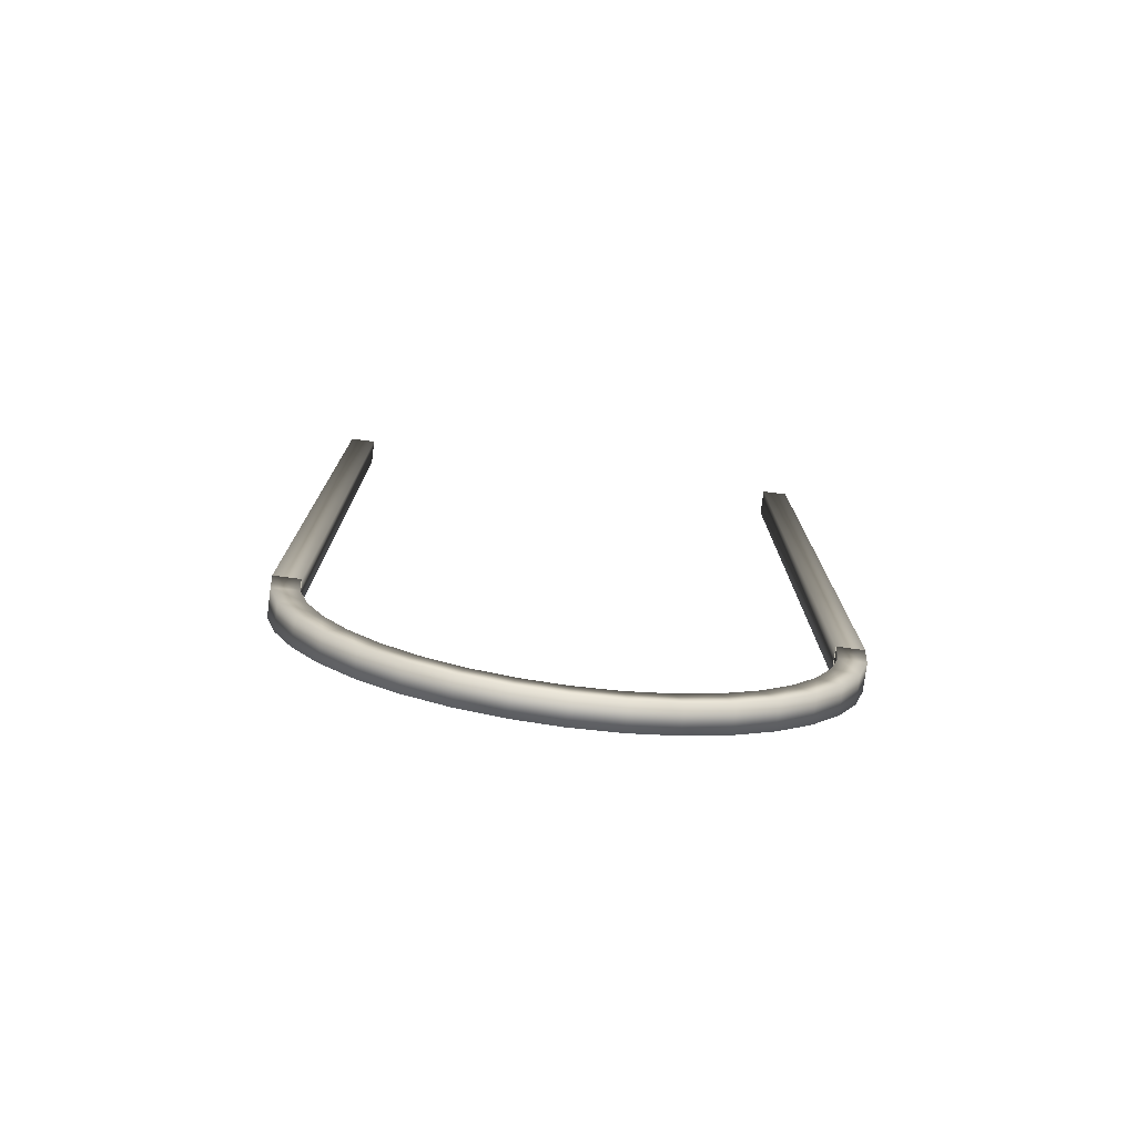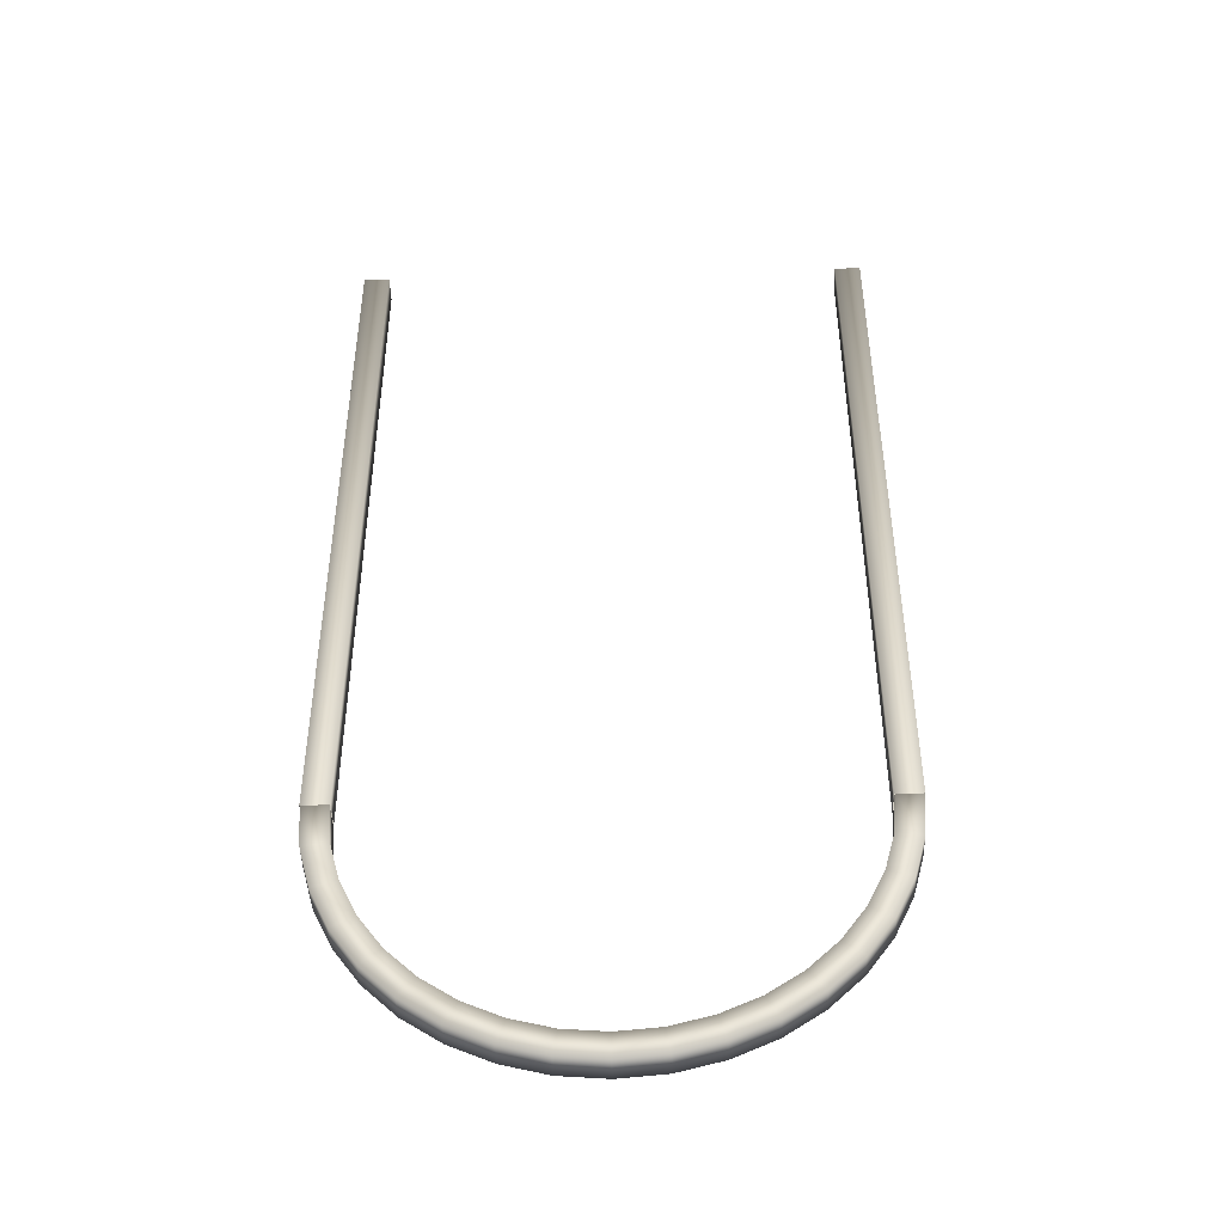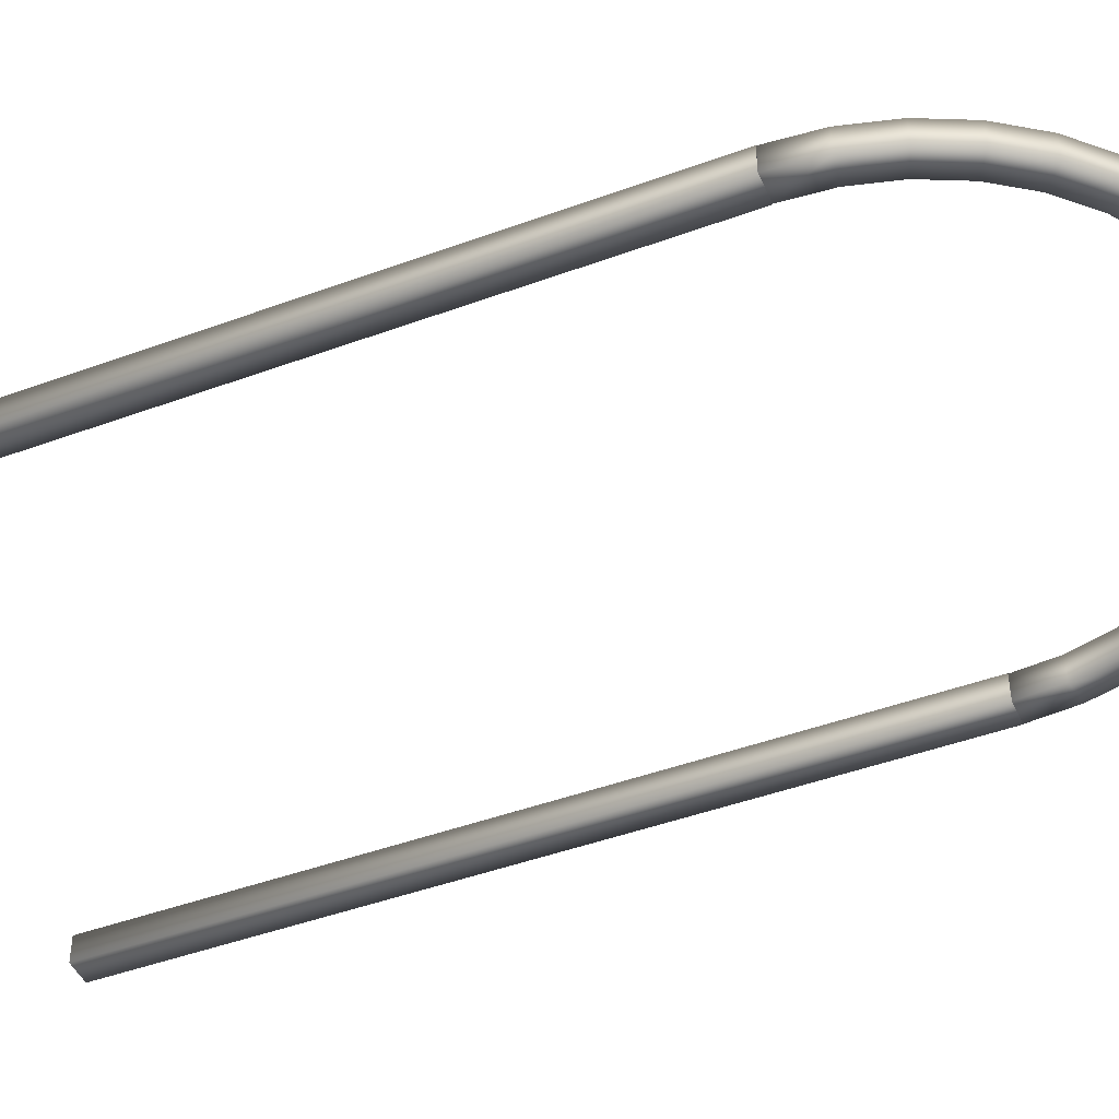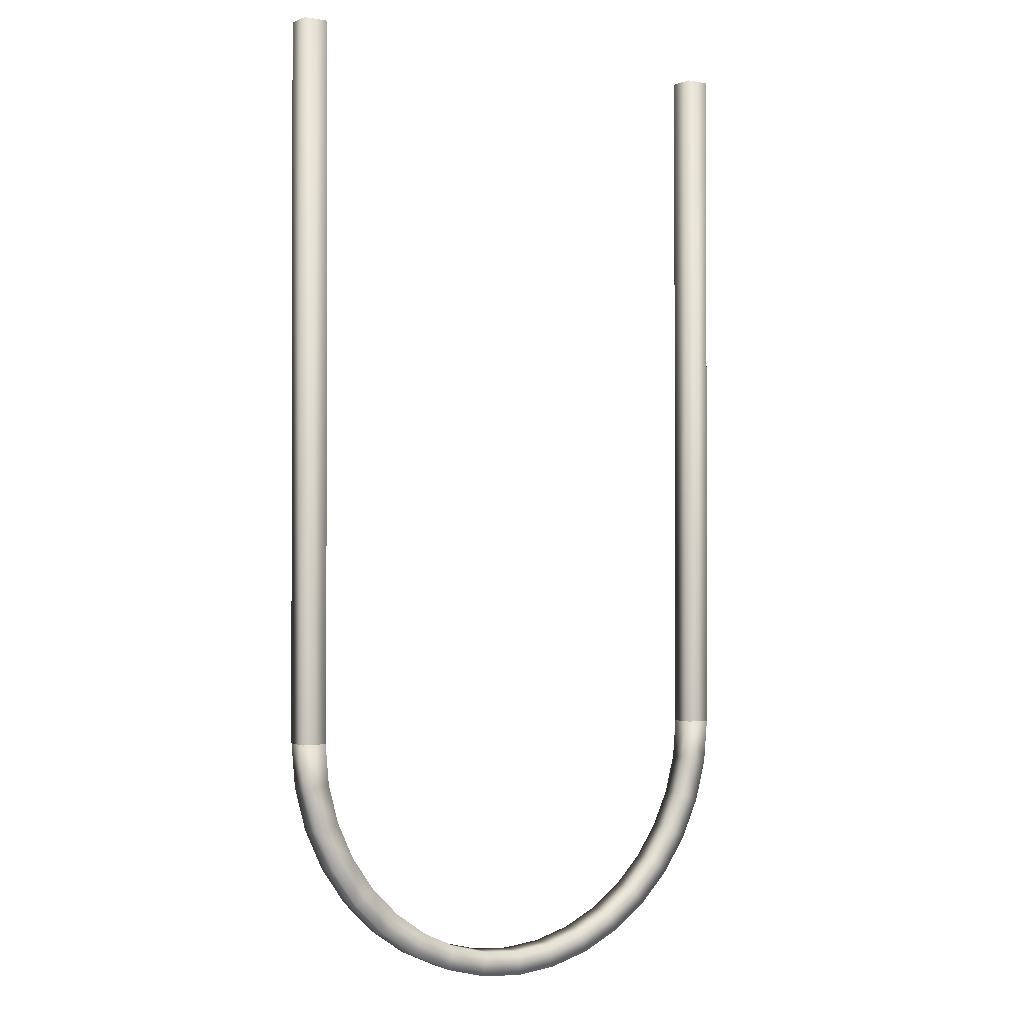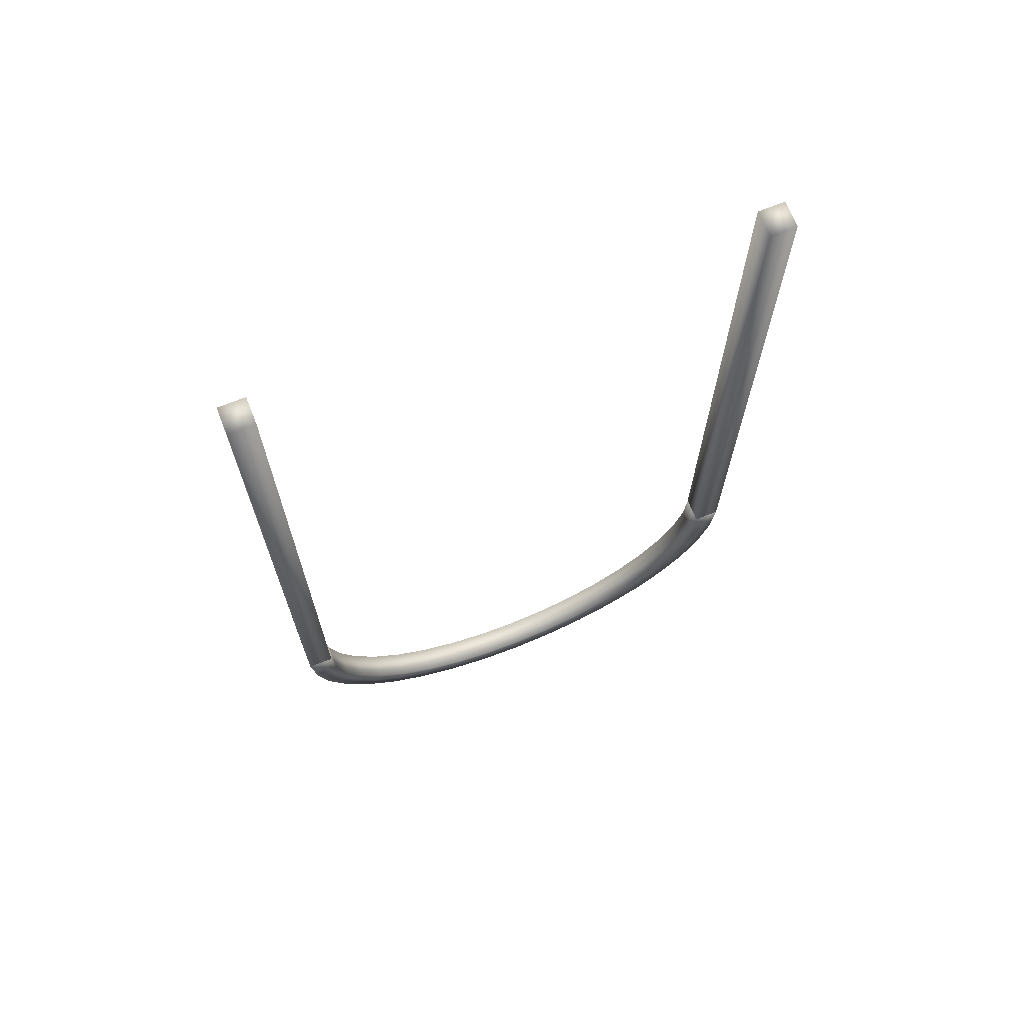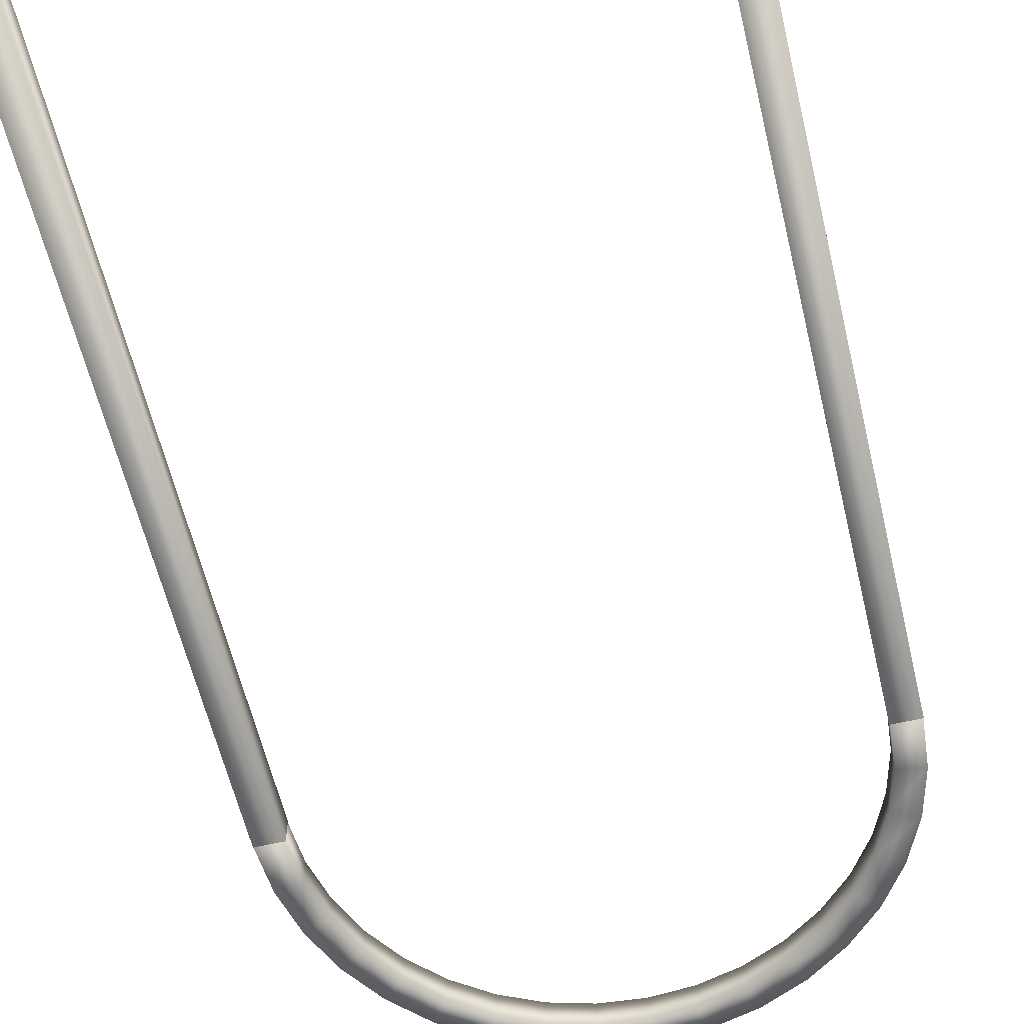
<metadata>
{"format":"obj","ext":"obj","renderer":"f3d","projection":"perspective","resolution":1024,"background":"white","views":[{"elev":-77.4,"azim":172.6,"up":"+Z"},{"elev":-45.9,"azim":-178.3,"up":"+Z"},{"elev":-45.4,"azim":113.0,"up":"+Y"},{"elev":-1.0,"azim":146.3,"up":"+Z"},{"elev":70.4,"azim":158.2,"up":"+Z"},{"elev":-59.8,"azim":13.3,"up":"+Y"}]}
</metadata>
<code>
o goth_arc002.010
v -20 -11 -38.18
v -20 -10 -38.18
v -18.27 -10 -38.03
v -18.27 -11 -38.03
v -20 -10 -37.21
v -18.43 -10 -37.08
v -20 -11 -37.21
v -18.43 -11 -37.08
v -16.58 -10 -37.58
v -16.58 -11 -37.58
v -16.91 -10 -36.67
v -16.91 -11 -36.67
v -15.01 -10 -36.84
v -15.01 -11 -36.84
v -15.49 -10 -36
v -15.49 -11 -36
v -13.58 -10 -35.84
v -13.58 -11 -35.84
v -14.2 -10 -35.1
v -14.2 -11 -35.1
v -12.35 -10 -34.61
v -12.35 -11 -34.61
v -13.09 -10 -33.99
v -13.09 -11 -33.99
v -11.35 -10 -33.19
v -11.35 -11 -33.19
v -12.19 -10 -32.7
v -12.19 -11 -32.7
v -10.62 -10 -31.61
v -10.62 -11 -31.61
v -11.52 -10 -31.28
v -11.52 -11 -31.28
v -10.16 -10 -29.93
v -10.16 -11 -29.93
v -11.12 -10 -29.76
v -11.12 -11 -29.76
v -10.01 -10 -28.19
v -10.01 -11 -28.19
v -10.98 -10 -28.19
v -10.98 -11 -28.19
v -10 -11 -1e-06
v -10 -10 -1e-06
v -11 -10 -1e-06
v -11 -11 -1e-06
v -11 -11 -28.19
v -10 -11 -28.19
v -11 -10 -28.19
v -10 -10 -28.19
v -21.73 -11 -38.03
v -21.73 -10 -38.03
v -21.57 -10 -37.08
v -21.57 -11 -37.08
v -23.42 -11 -37.58
v -23.42 -10 -37.58
v -23.09 -10 -36.67
v -23.09 -11 -36.67
v -24.99 -11 -36.84
v -24.99 -10 -36.84
v -24.51 -10 -36
v -24.51 -11 -36
v -26.42 -11 -35.84
v -26.42 -10 -35.84
v -25.8 -10 -35.1
v -25.8 -11 -35.1
v -27.65 -11 -34.61
v -27.65 -10 -34.61
v -26.91 -10 -33.99
v -26.91 -11 -33.99
v -28.65 -11 -33.19
v -28.65 -10 -33.19
v -27.81 -10 -32.7
v -27.81 -11 -32.7
v -29.38 -11 -31.61
v -29.38 -10 -31.61
v -28.48 -10 -31.28
v -28.48 -11 -31.28
v -29.84 -11 -29.93
v -29.84 -10 -29.93
v -28.88 -10 -29.76
v -28.88 -11 -29.76
v -29.99 -11 -28.19
v -29.99 -10 -28.19
v -29.02 -10 -28.19
v -29.02 -11 -28.19
v -30 -11 0
v -29 -11 0
v -29 -10 0
v -30 -10 0
v -30 -11 -28.19
v -29 -11 -28.19
v -29 -10 -28.19
v -30 -10 -28.19
f 2 4 1
f 5 8 6
f 3 10 4
f 8 11 6
f 9 14 10
f 12 15 11
f 13 18 14
f 15 20 19
f 17 22 18
f 20 23 19
f 21 26 22
f 24 27 23
f 25 30 26
f 28 31 27
f 29 34 30
f 32 35 31
f 33 38 34
f 35 40 39
f 42 44 41
f 49 2 1
f 51 7 5
f 53 50 49
f 51 56 52
f 57 54 53
f 59 56 55
f 61 58 57
f 63 60 59
f 61 66 62
f 67 64 63
f 69 66 65
f 71 68 67
f 73 70 69
f 75 72 71
f 77 74 73
f 79 76 75
f 81 78 77
f 83 80 79
f 86 88 85
f 2 3 4
f 5 7 8
f 3 9 10
f 8 12 11
f 9 13 14
f 12 16 15
f 13 17 18
f 15 16 20
f 17 21 22
f 20 24 23
f 21 25 26
f 24 28 27
f 25 29 30
f 28 32 31
f 29 33 34
f 32 36 35
f 33 37 38
f 35 36 40
f 42 43 44
f 49 50 2
f 51 52 7
f 53 54 50
f 51 55 56
f 57 58 54
f 59 60 56
f 61 62 58
f 63 64 60
f 61 65 66
f 67 68 64
f 69 70 66
f 71 72 68
f 73 74 70
f 75 76 72
f 77 78 74
f 79 80 76
f 81 82 78
f 83 84 80
f 86 87 88
f 2 6 3
f 1 8 7
f 3 11 9
f 4 12 8
f 9 15 13
f 10 16 12
f 15 17 13
f 16 18 20
f 17 23 21
f 18 24 20
f 21 27 25
f 22 28 24
f 27 29 25
f 28 30 32
f 31 33 29
f 32 34 36
f 35 37 33
f 34 40 36
f 44 46 41
f 42 47 43
f 2 51 5
f 52 1 7
f 50 55 51
f 56 49 52
f 54 59 55
f 60 53 56
f 58 63 59
f 64 57 60
f 62 67 63
f 68 61 64
f 66 71 67
f 72 65 68
f 70 75 71
f 76 69 72
f 74 79 75
f 80 73 76
f 78 83 79
f 84 77 80
f 89 86 85
f 91 88 87
f 2 5 6
f 1 4 8
f 3 6 11
f 4 10 12
f 9 11 15
f 10 14 16
f 15 19 17
f 16 14 18
f 17 19 23
f 18 22 24
f 21 23 27
f 22 26 28
f 27 31 29
f 28 26 30
f 31 35 33
f 32 30 34
f 35 39 37
f 34 38 40
f 44 45 46
f 42 48 47
f 2 50 51
f 52 49 1
f 50 54 55
f 56 53 49
f 54 58 59
f 60 57 53
f 58 62 63
f 64 61 57
f 62 66 67
f 68 65 61
f 66 70 71
f 72 69 65
f 70 74 75
f 76 73 69
f 74 78 79
f 80 77 73
f 78 82 83
f 84 81 77
f 89 90 86
f 91 92 88
f 38 39 40
f 43 45 44
f 41 48 42
f 83 81 84
f 90 87 86
f 92 85 88
f 38 37 39
f 43 47 45
f 41 46 48
f 83 82 81
f 90 91 87
f 92 89 85

</code>
